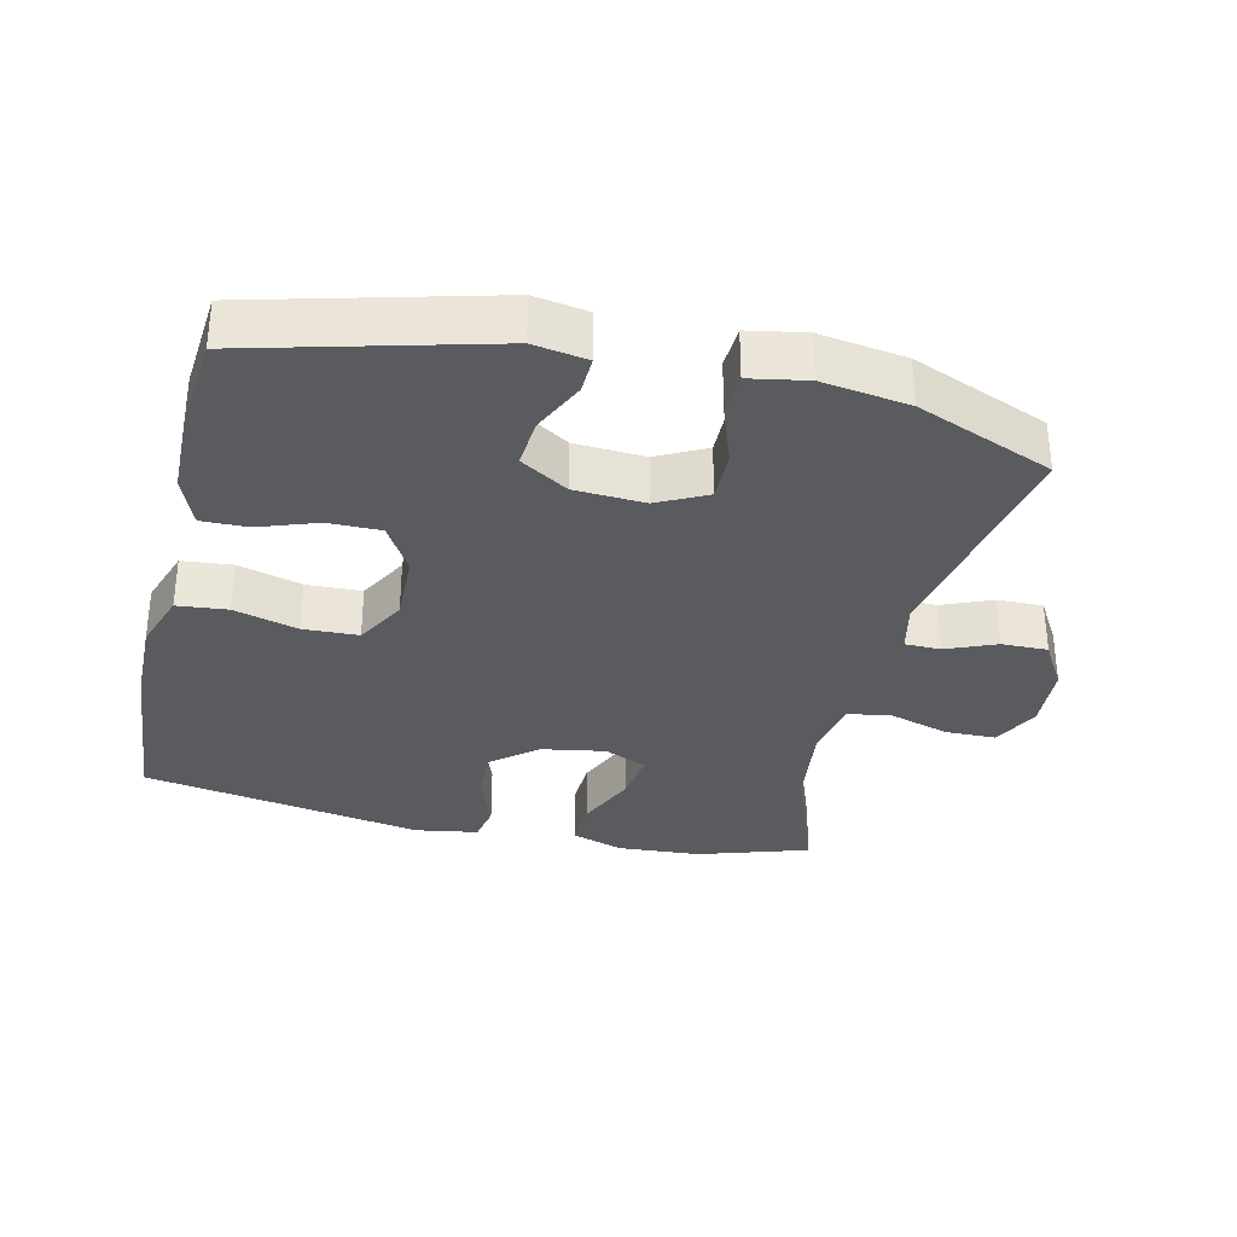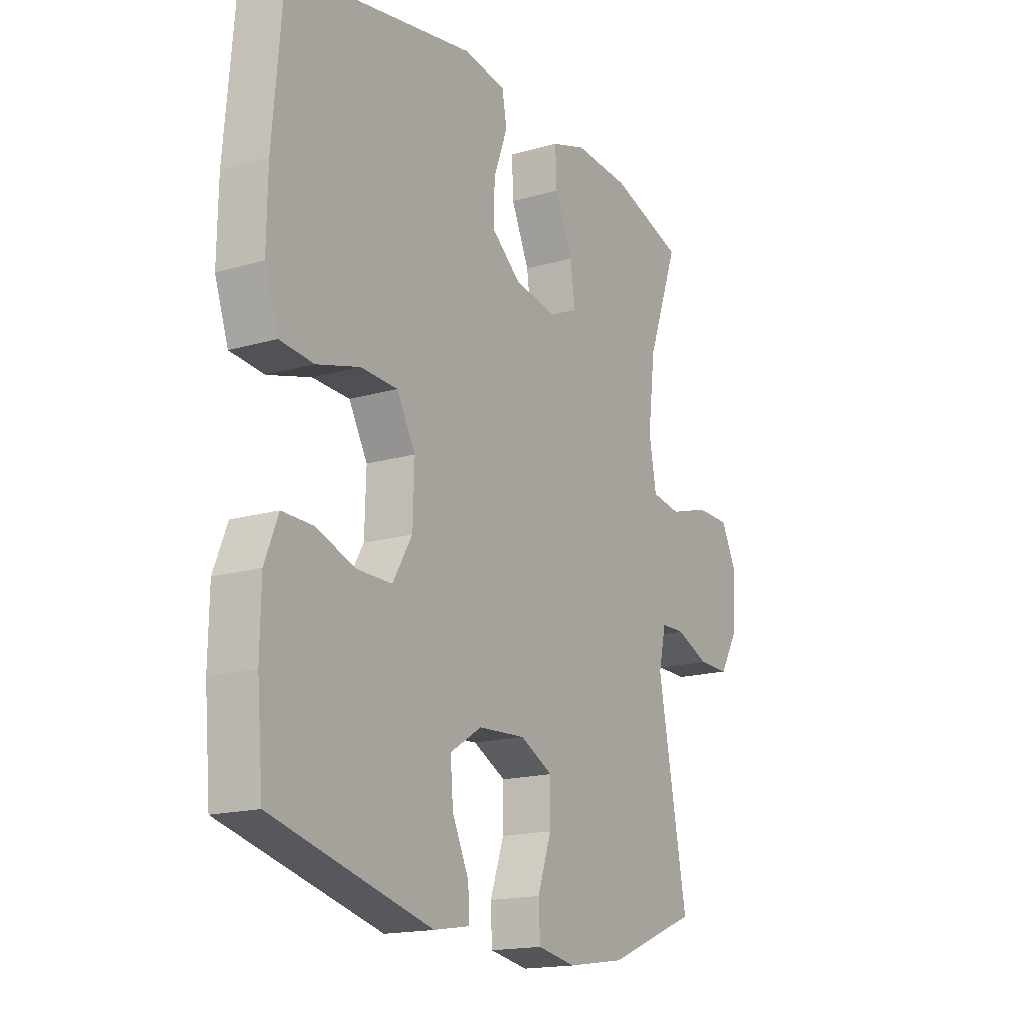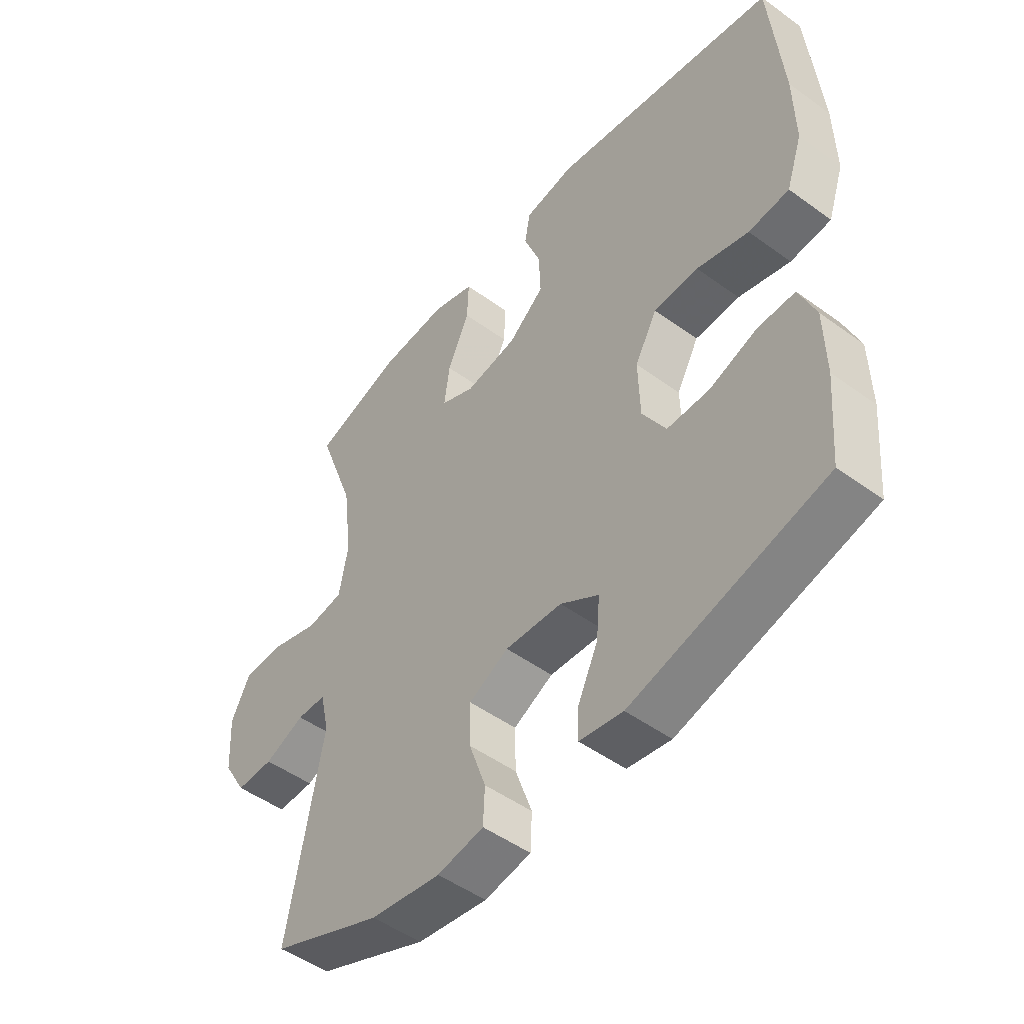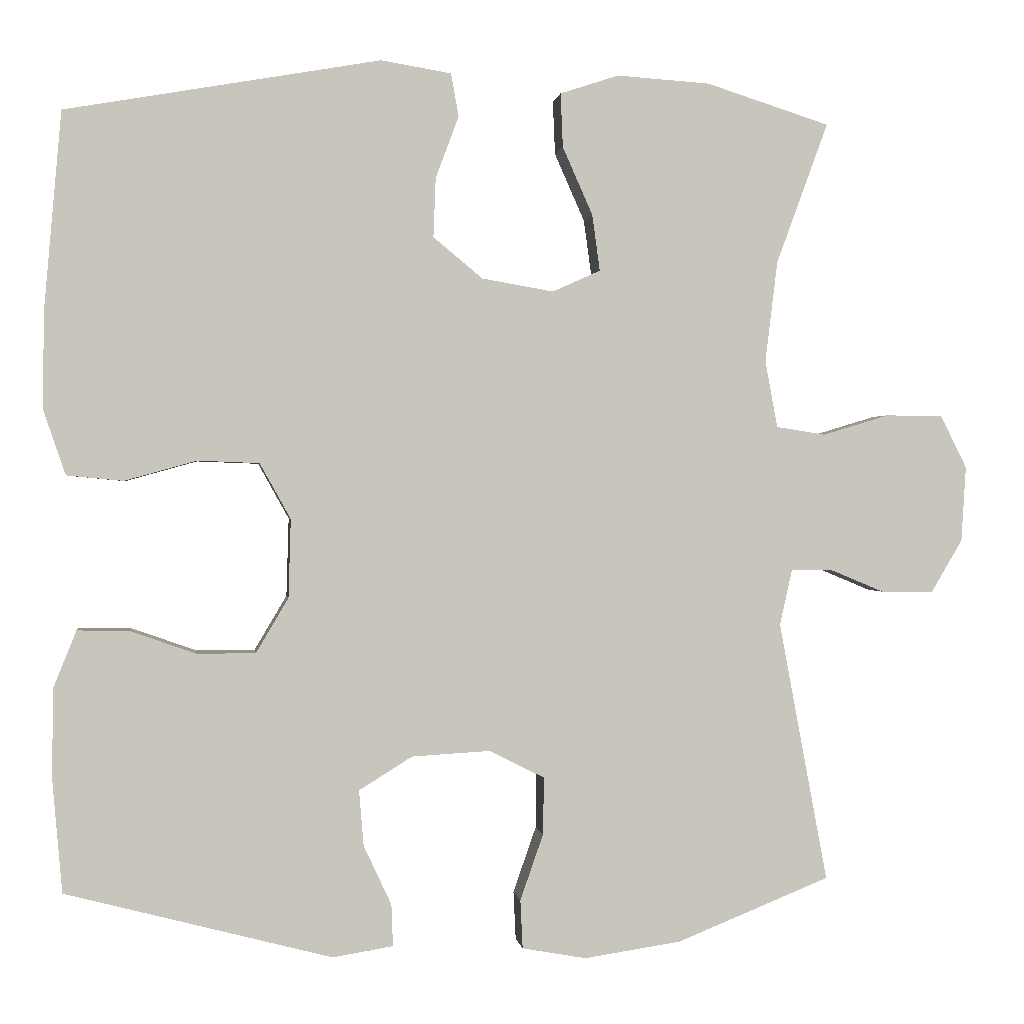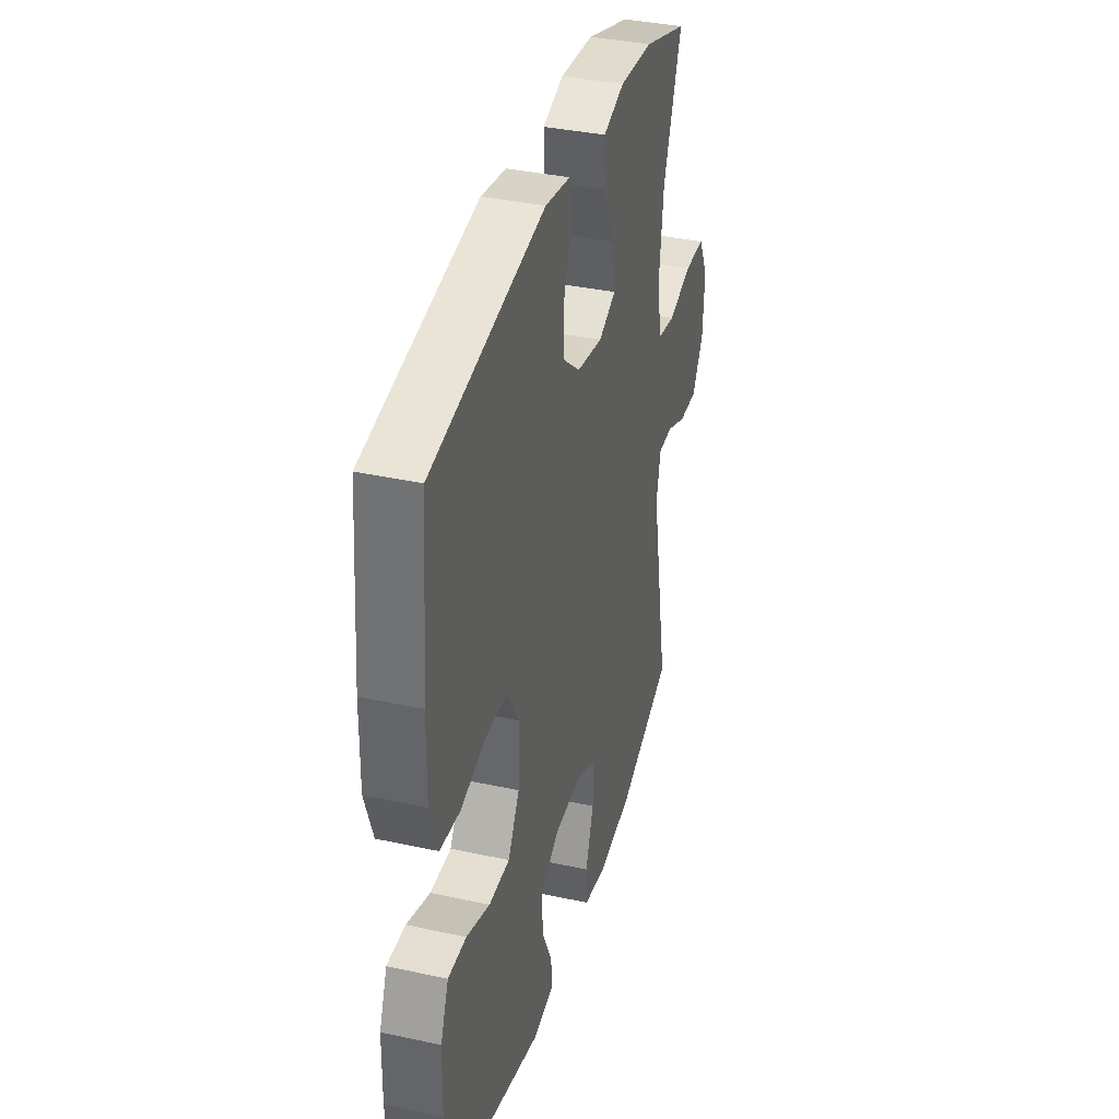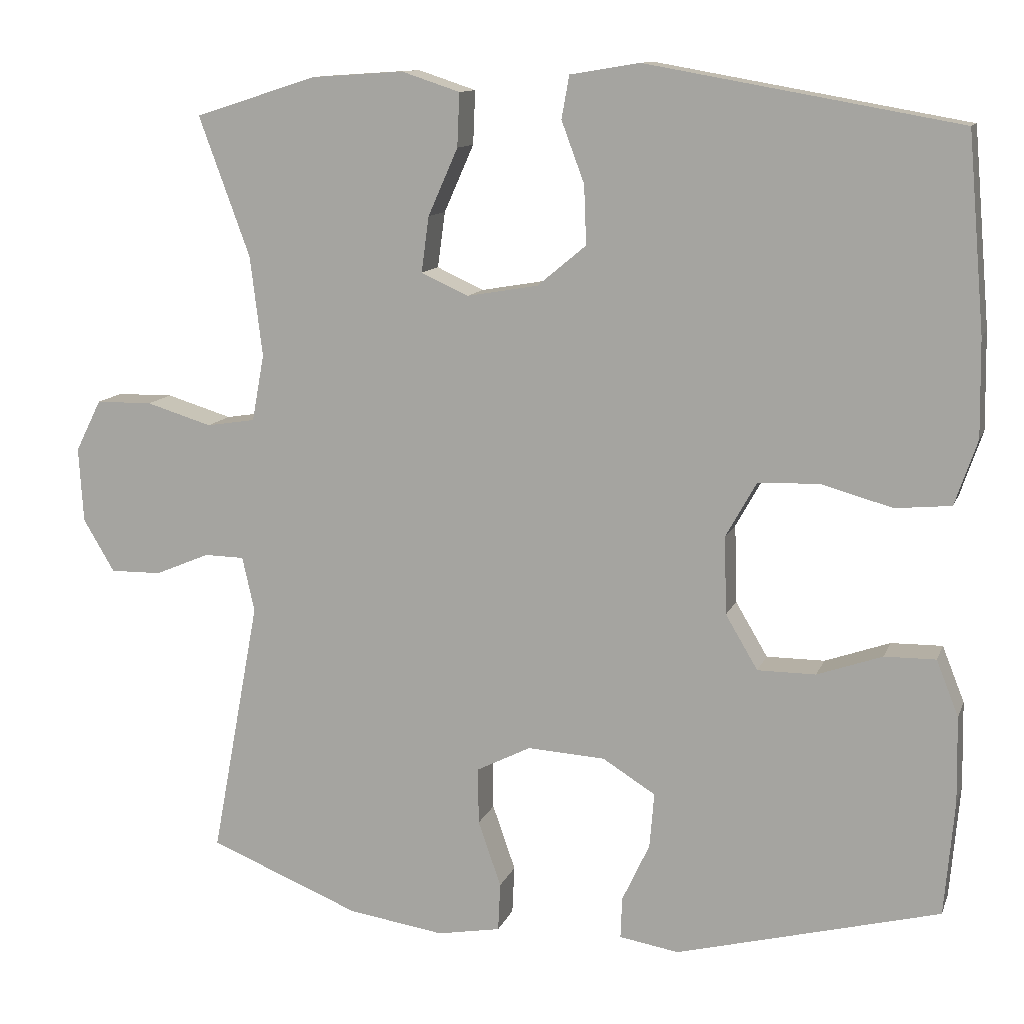
<metadata>
{"format":"obj","ext":"obj","renderer":"f3d","projection":"perspective","resolution":1024,"background":"white","views":[{"elev":-32.9,"azim":166.9,"up":"+Y"},{"elev":-16.8,"azim":120.5,"up":"+Z"},{"elev":-49.5,"azim":51.2,"up":"+Z"},{"elev":0.4,"azim":172.6,"up":"+Z"},{"elev":36.7,"azim":105.8,"up":"+Z"},{"elev":11.7,"azim":15.9,"up":"+Z"}]}
</metadata>
<code>
v -0.5 0.07 0.5
v -0.34 0.07 0.551
v -0.219 0.07 0.559
v -0.143 0.07 0.534
v -0.146 0.07 0.464
v -0.185 0.07 0.376
v -0.195 0.07 0.303
v -0.133 0.07 0.275
v -0.04 0.07 0.291
v 0.024 0.07 0.344
v 0.021 0.07 0.421
v -0.009 0.07 0.501
v 0.001 0.07 0.557
v 0.092 0.07 0.572
v 0.5 0.07 0.5
v 0.522 0.07 0.246
v 0.524 0.07 0.119
v 0.495 0.07 0.034
v 0.422 0.07 0.027
v 0.329 0.07 0.053
v 0.249 0.07 0.05
v 0.209 0.07 -0.022
v 0.212 0.07 -0.124
v 0.254 0.07 -0.195
v 0.33 0.07 -0.195
v 0.415 0.07 -0.165
v 0.482 0.07 -0.164
v 0.511 0.07 -0.237
v 0.513 0.07 -0.35
v 0.5 0.07 -0.5
v 0.155 0.07 -0.59
v 0.077 0.07 -0.577
v 0.079 0.07 -0.523
v 0.115 0.07 -0.446
v 0.121 0.07 -0.374
v 0.052 0.07 -0.331
v -0.05 0.07 -0.325
v -0.121 0.07 -0.361
v -0.12 0.07 -0.435
v -0.09 0.07 -0.521
v -0.093 0.07 -0.584
v -0.176 0.07 -0.599
v -0.302 0.07 -0.58
v -0.5 0.07 -0.5
v -0.437 0.07 -0.163
v -0.453 0.07 -0.091
v -0.505 0.07 -0.09
v -0.577 0.07 -0.12
v -0.644 0.07 -0.121
v -0.685 0.07 -0.052
v -0.691 0.07 0.046
v -0.657 0.07 0.114
v -0.583 0.07 0.115
v -0.497 0.07 0.089
v -0.433 0.07 0.099
v -0.417 0.07 0.186
v -0.433 0.07 0.317
v -0.5 0 0.5
v -0.34 0 0.551
v -0.219 0 0.559
v -0.143 0 0.534
v -0.146 0 0.464
v -0.185 0 0.376
v -0.195 0 0.303
v -0.133 0 0.275
v -0.04 0 0.291
v 0.024 0 0.344
v 0.021 0 0.421
v -0.009 0 0.501
v 0.001 0 0.557
v 0.092 0 0.572
v 0.5 0 0.5
v 0.522 0 0.246
v 0.524 0 0.119
v 0.495 0 0.034
v 0.422 0 0.027
v 0.329 0 0.053
v 0.249 0 0.05
v 0.209 0 -0.022
v 0.212 0 -0.124
v 0.254 0 -0.195
v 0.33 0 -0.195
v 0.415 0 -0.165
v 0.482 0 -0.164
v 0.511 0 -0.237
v 0.513 0 -0.35
v 0.5 0 -0.5
v 0.155 0 -0.59
v 0.077 0 -0.577
v 0.079 0 -0.523
v 0.115 0 -0.446
v 0.121 0 -0.374
v 0.052 0 -0.331
v -0.05 0 -0.325
v -0.121 0 -0.361
v -0.12 0 -0.435
v -0.09 0 -0.521
v -0.093 0 -0.584
v -0.176 0 -0.599
v -0.302 0 -0.58
v -0.5 0 -0.5
v -0.437 0 -0.163
v -0.453 0 -0.091
v -0.505 0 -0.09
v -0.577 0 -0.12
v -0.644 0 -0.121
v -0.685 0 -0.052
v -0.691 0 0.046
v -0.657 0 0.114
v -0.583 0 0.115
v -0.497 0 0.089
v -0.433 0 0.099
v -0.417 0 0.186
v -0.433 0 0.317
f 52 53 54
f 51 52 54
f 50 51 54
f 49 50 54
f 48 49 54
f 47 48 54
f 46 47 54 55
f 45 46 55 56
f 43 44 45
f 42 43 45
f 41 42 45
f 40 41 45
f 39 40 45
f 38 39 45 56
f 32 33 34
f 31 32 34
f 30 31 34
f 29 30 34
f 28 29 34
f 27 28 34
f 26 27 34
f 25 26 34
f 24 25 34 35
f 23 24 35 36
f 18 19 20
f 17 18 20
f 16 17 20
f 15 16 20
f 14 15 20
f 13 14 20
f 12 13 20
f 11 12 20
f 10 11 20 21
f 9 10 21 22
f 4 5 6
f 3 4 6
f 2 3 6
f 1 2 6
f 57 1 6
f 57 6 7
f 57 7 8
f 56 57 8
f 38 56 8
f 37 38 8
f 23 36 37
f 22 23 37
f 9 22 37
f 8 9 37
f 111 110 109
f 111 109 108
f 111 108 107
f 111 107 106
f 111 106 105
f 111 105 104
f 112 111 104 103
f 113 112 103 102
f 102 101 100
f 102 100 99
f 102 99 98
f 102 98 97
f 102 97 96
f 113 102 96 95
f 91 90 89
f 91 89 88
f 91 88 87
f 91 87 86
f 91 86 85
f 91 85 84
f 91 84 83
f 91 83 82
f 92 91 82 81
f 93 92 81 80
f 77 76 75
f 77 75 74
f 77 74 73
f 77 73 72
f 77 72 71
f 77 71 70
f 77 70 69
f 77 69 68
f 78 77 68 67
f 79 78 67 66
f 63 62 61
f 63 61 60
f 63 60 59
f 63 59 58
f 63 58 114
f 64 63 114
f 65 64 114
f 65 114 113
f 65 113 95
f 65 95 94
f 94 93 80
f 94 80 79
f 94 79 66
f 94 66 65
f 1 58 59 2
f 2 59 60 3
f 3 60 61 4
f 4 61 62 5
f 5 62 63 6
f 6 63 64 7
f 7 64 65 8
f 8 65 66 9
f 9 66 67 10
f 10 67 68 11
f 11 68 69 12
f 12 69 70 13
f 13 70 71 14
f 14 71 72 15
f 15 72 73 16
f 16 73 74 17
f 17 74 75 18
f 18 75 76 19
f 19 76 77 20
f 20 77 78 21
f 21 78 79 22
f 22 79 80 23
f 23 80 81 24
f 24 81 82 25
f 25 82 83 26
f 26 83 84 27
f 27 84 85 28
f 28 85 86 29
f 29 86 87 30
f 30 87 88 31
f 31 88 89 32
f 32 89 90 33
f 33 90 91 34
f 34 91 92 35
f 35 92 93 36
f 36 93 94 37
f 37 94 95 38
f 38 95 96 39
f 39 96 97 40
f 40 97 98 41
f 41 98 99 42
f 42 99 100 43
f 43 100 101 44
f 44 101 102 45
f 45 102 103 46
f 46 103 104 47
f 47 104 105 48
f 48 105 106 49
f 49 106 107 50
f 50 107 108 51
f 51 108 109 52
f 52 109 110 53
f 53 110 111 54
f 54 111 112 55
f 55 112 113 56
f 56 113 114 57
f 57 114 58 1

</code>
